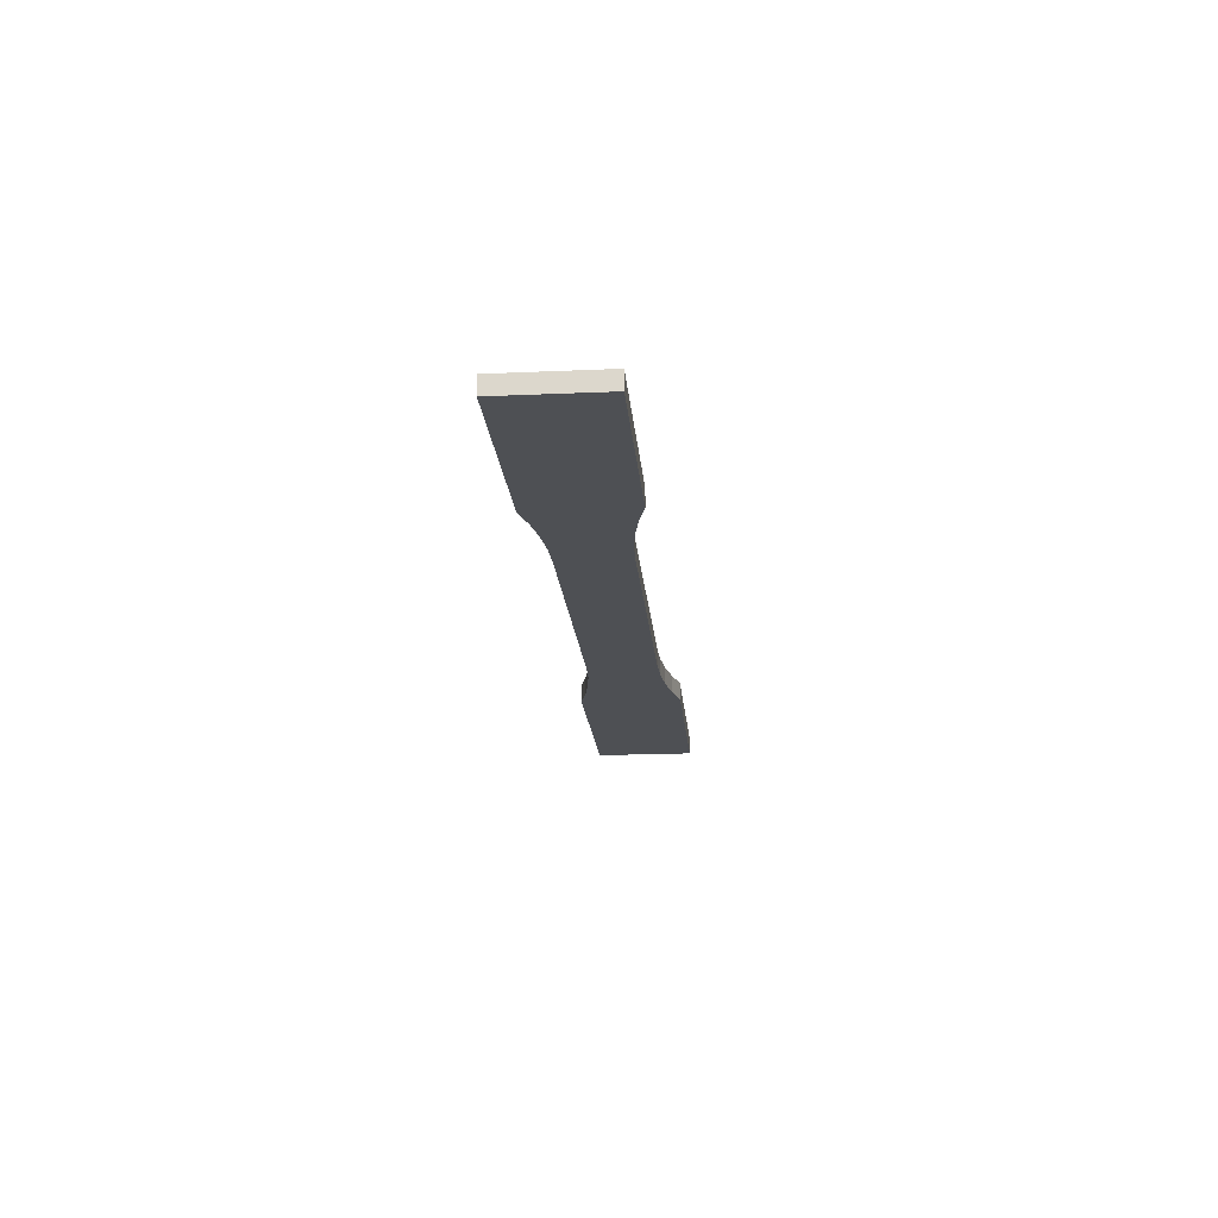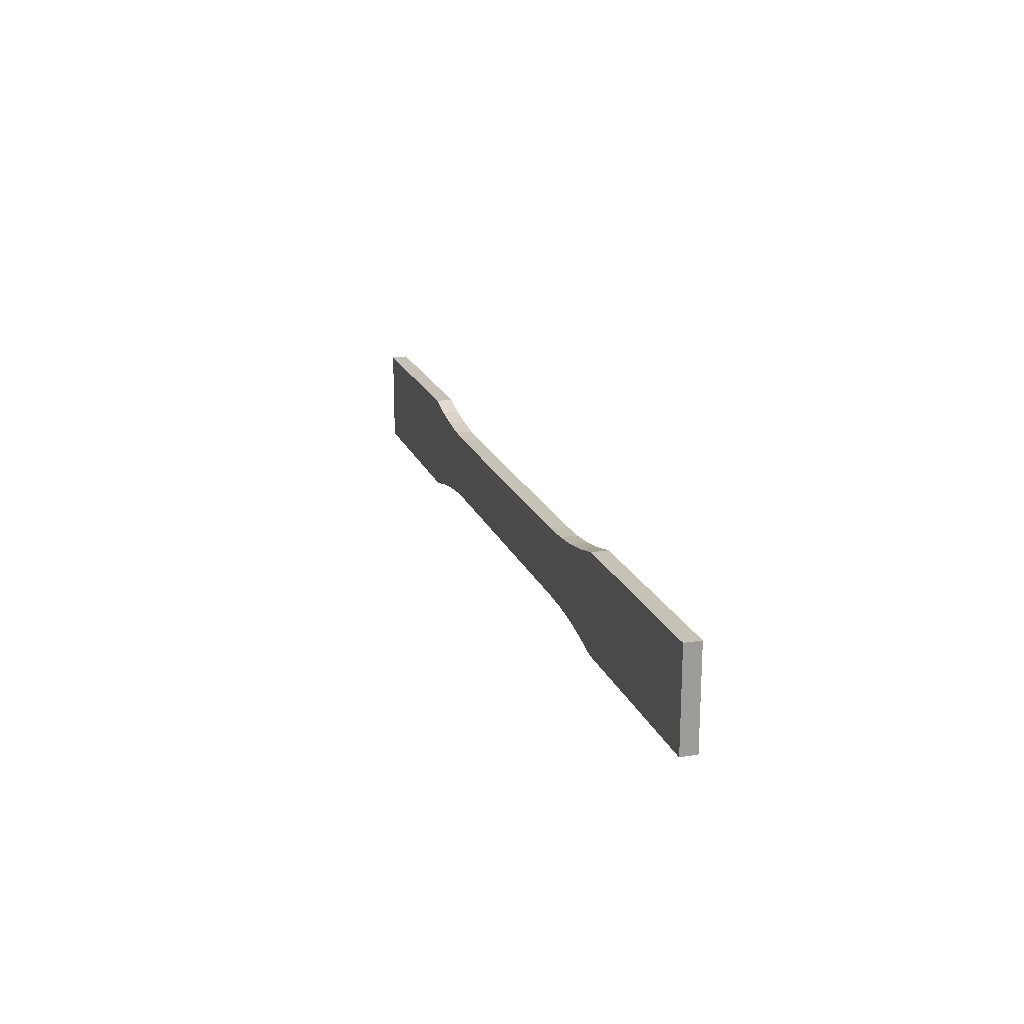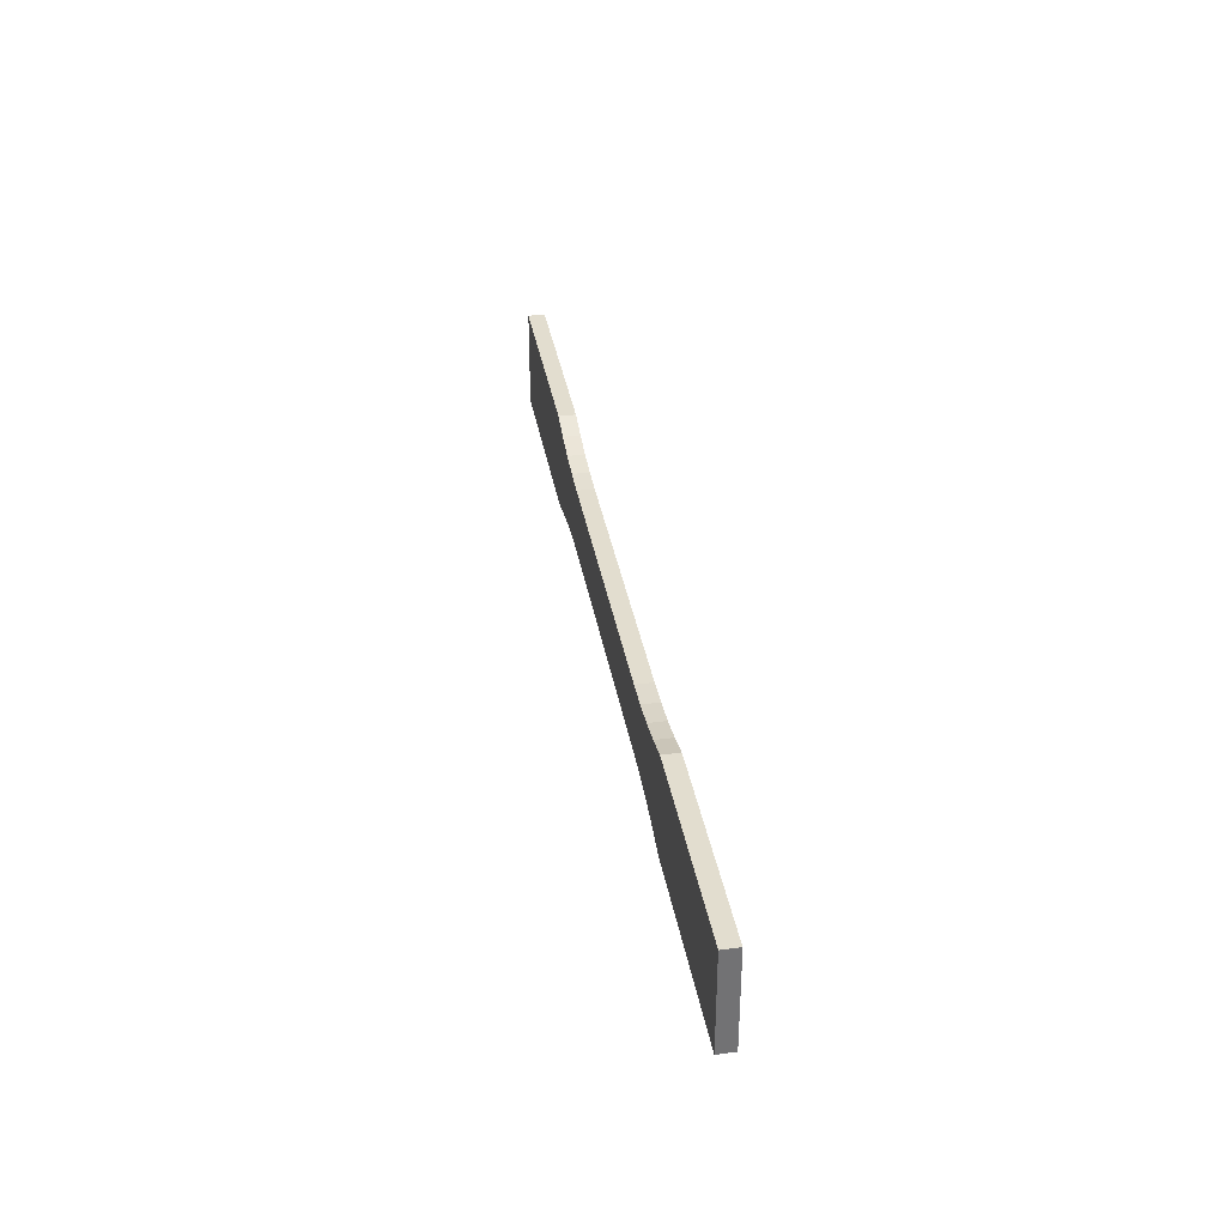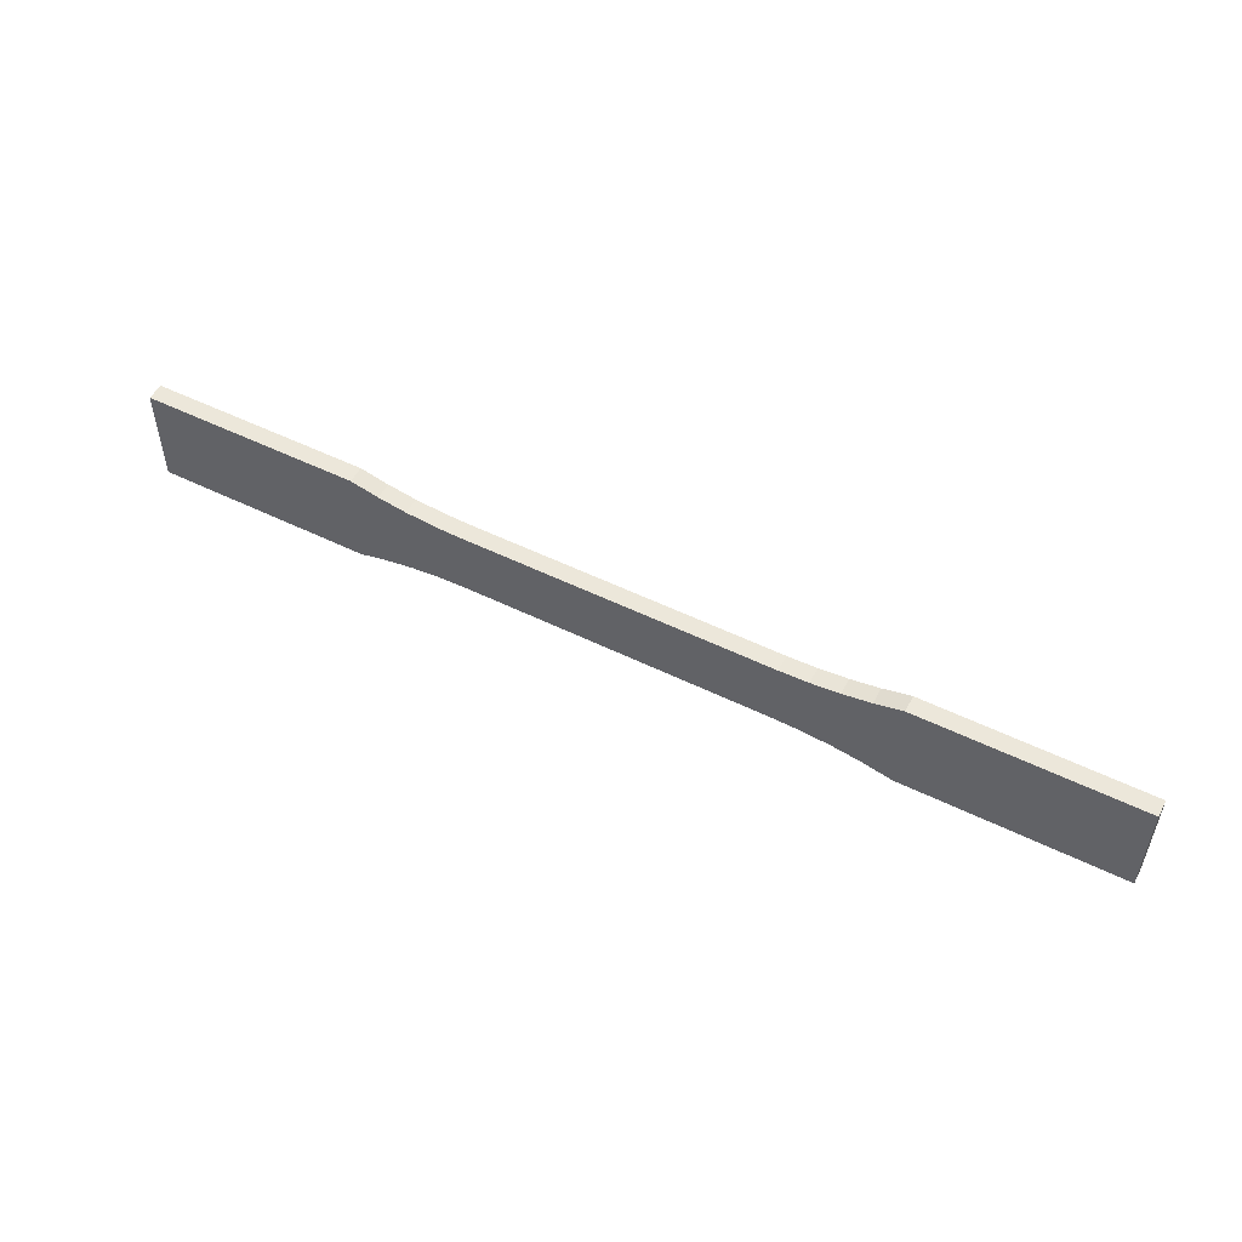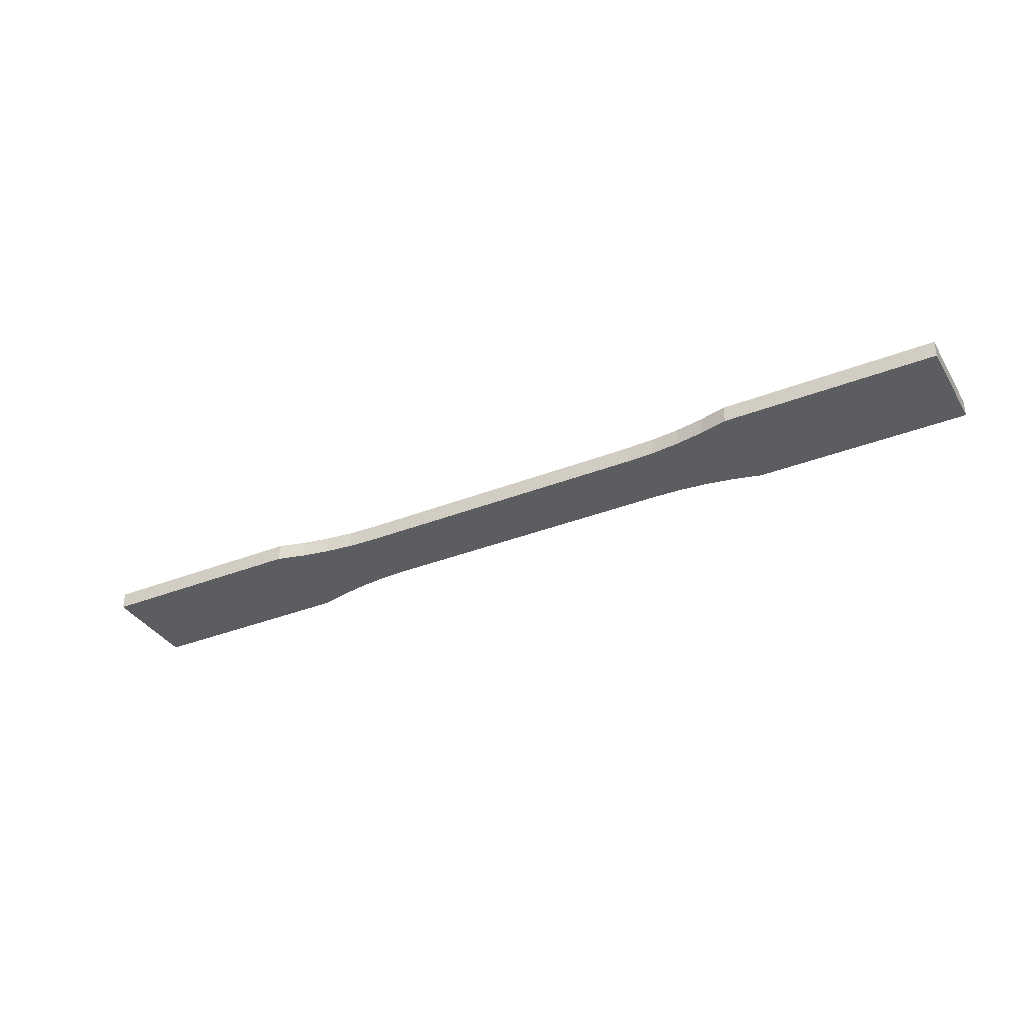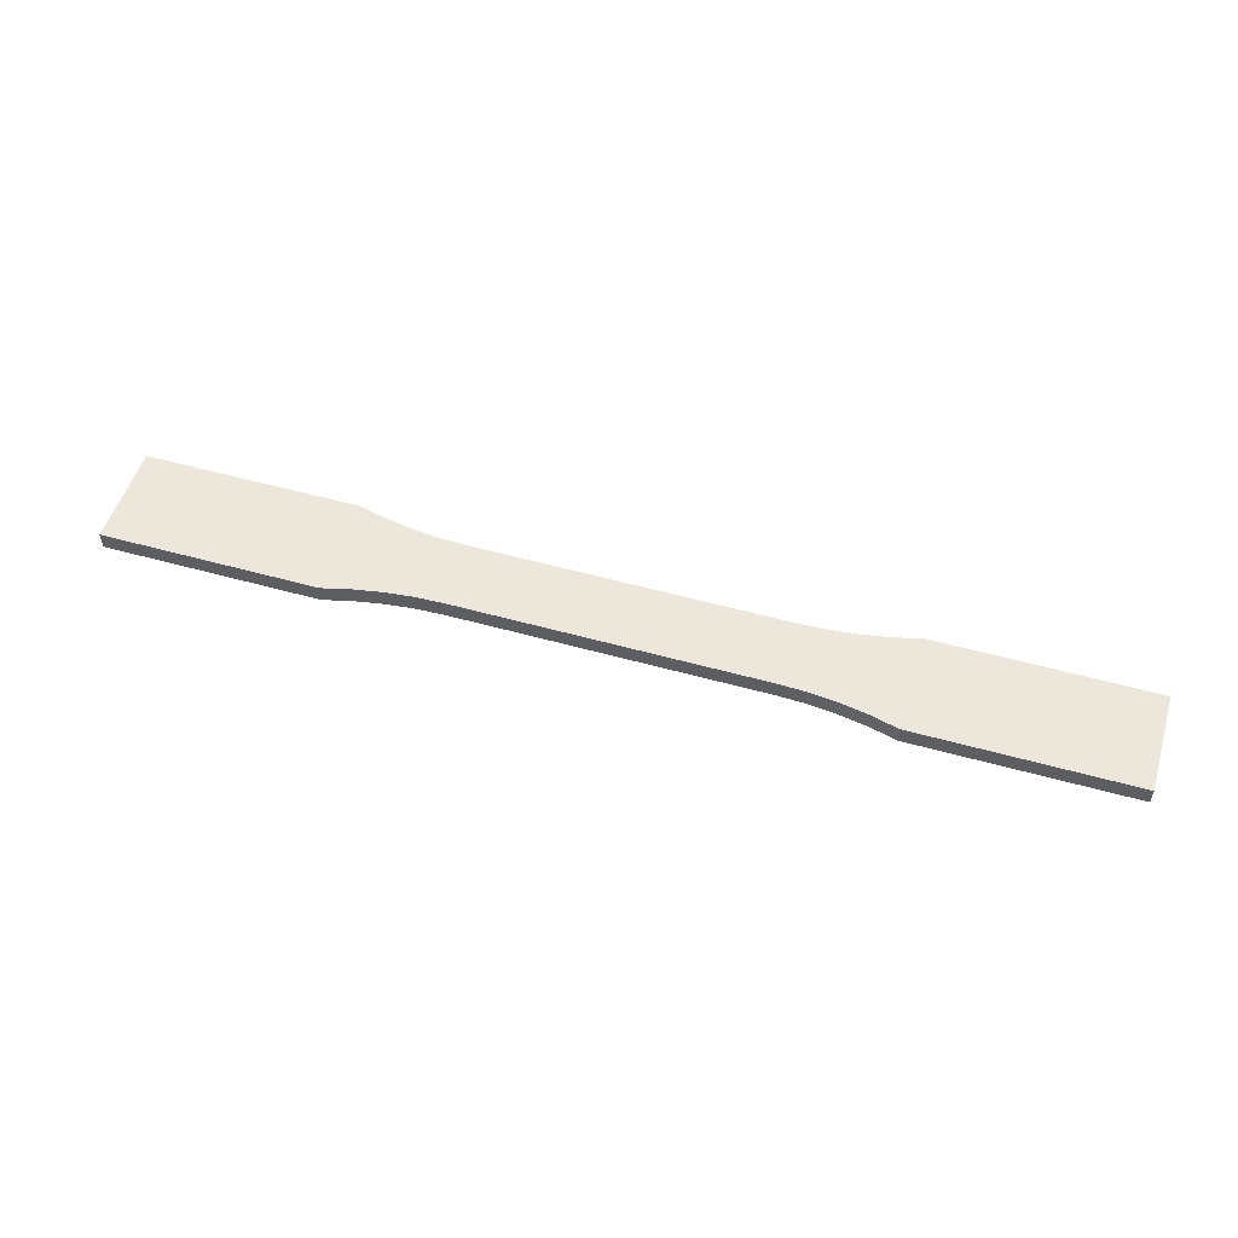
<metadata>
{"format":"obj","ext":"obj","renderer":"f3d","projection":"perspective","resolution":1024,"background":"white","views":[{"elev":-18.9,"azim":-85.2,"up":"+Z"},{"elev":19.3,"azim":-107.5,"up":"+Y"},{"elev":34.8,"azim":-99.6,"up":"+Y"},{"elev":52.4,"azim":27.9,"up":"+Y"},{"elev":-35.6,"azim":27.5,"up":"+Z"},{"elev":52.0,"azim":-163.1,"up":"+Z"}]}
</metadata>
<code>
v 40.36 0 0
v 0 -19 -1e-06
v 0 -19 -3.2
v 0 0 0
v 0 0 -3.2
v 40.36 0 -3.2
v 40.36 -19 -1e-06
v 50.82 -2.246 0
v 45.55 -1.308 0
v 45.55 -1.308 -3.2
v 40.36 -19 -3.2
v 45.55 -17.69 -3.2
v 50.82 -16.75 -3.2
v 45.55 -17.69 -1e-06
v 50.82 -2.246 -3.2
v 50.82 -16.75 -1e-06
v 56.15 -2.811 0
v 56.15 -16.19 -3.2
v 61.5 -3 -3.2
v 61.5 -16 -3.2
v 56.15 -16.19 -1e-06
v 61.5 -3 0
v 56.15 -2.811 -3.2
v 118.5 -16 -1e-06
v 61.5 -16 -1e-06
v 118.5 -3 0
v 118.5 -16 -3.2
v 123.9 -16.19 -3.2
v 123.9 -2.811 0
v 129.2 -2.246 0
v 118.5 -3 -3.2
v 129.2 -2.246 -3.2
v 123.9 -16.19 -1e-06
v 123.9 -2.811 -3.2
v 129.2 -16.75 -1e-06
v 134.4 -17.69 -3.2
v 129.2 -16.75 -3.2
v 134.4 -1.308 0
v 134.4 -17.69 -1e-06
v 139.6 0 0
v 134.4 -1.308 -3.2
v 139.6 -19 -1e-06
v 139.6 0 -3.2
v 180 -19 -1e-06
v 180 0 0
v 139.6 -19 -3.2
v 180 0 -3.2
v 180 -19 -3.2
f 4 1 5
f 4 2 1
f 5 1 6
f 3 4 5
f 2 4 3
f 1 2 7
f 9 6 1
f 6 3 5
f 11 2 3
f 7 2 11
f 1 7 9
f 9 10 6
f 6 11 3
f 7 11 12
f 9 7 14
f 8 10 9
f 10 11 6
f 12 11 10
f 7 12 14
f 9 14 8
f 8 15 10
f 12 10 13
f 14 12 13
f 8 14 16
f 17 15 8
f 13 10 15
f 14 13 16
f 8 16 17
f 17 23 15
f 13 15 18
f 16 13 18
f 17 16 21
f 22 23 17
f 18 15 23
f 16 18 21
f 17 21 22
f 22 19 23
f 18 23 20
f 21 18 20
f 22 21 25
f 22 26 19
f 20 23 19
f 21 20 25
f 22 25 26
f 19 26 31
f 20 19 27
f 27 25 20
f 26 25 24
f 29 31 26
f 27 19 31
f 24 25 27
f 26 24 29
f 29 34 31
f 27 31 28
f 24 27 28
f 29 24 33
f 30 34 29
f 28 31 34
f 24 28 33
f 29 33 30
f 30 32 34
f 28 34 37
f 33 28 37
f 30 33 35
f 38 32 30
f 37 34 32
f 33 37 35
f 30 35 38
f 38 41 32
f 37 32 36
f 35 37 36
f 38 35 39
f 40 41 38
f 36 32 41
f 35 36 39
f 38 39 40
f 40 43 41
f 36 41 43
f 39 36 46
f 40 39 42
f 40 45 43
f 36 43 46
f 39 46 42
f 40 42 45
f 43 45 47
f 46 43 47
f 48 42 46
f 45 42 44
f 45 44 47
f 46 47 48
f 44 42 48
f 47 44 48

</code>
